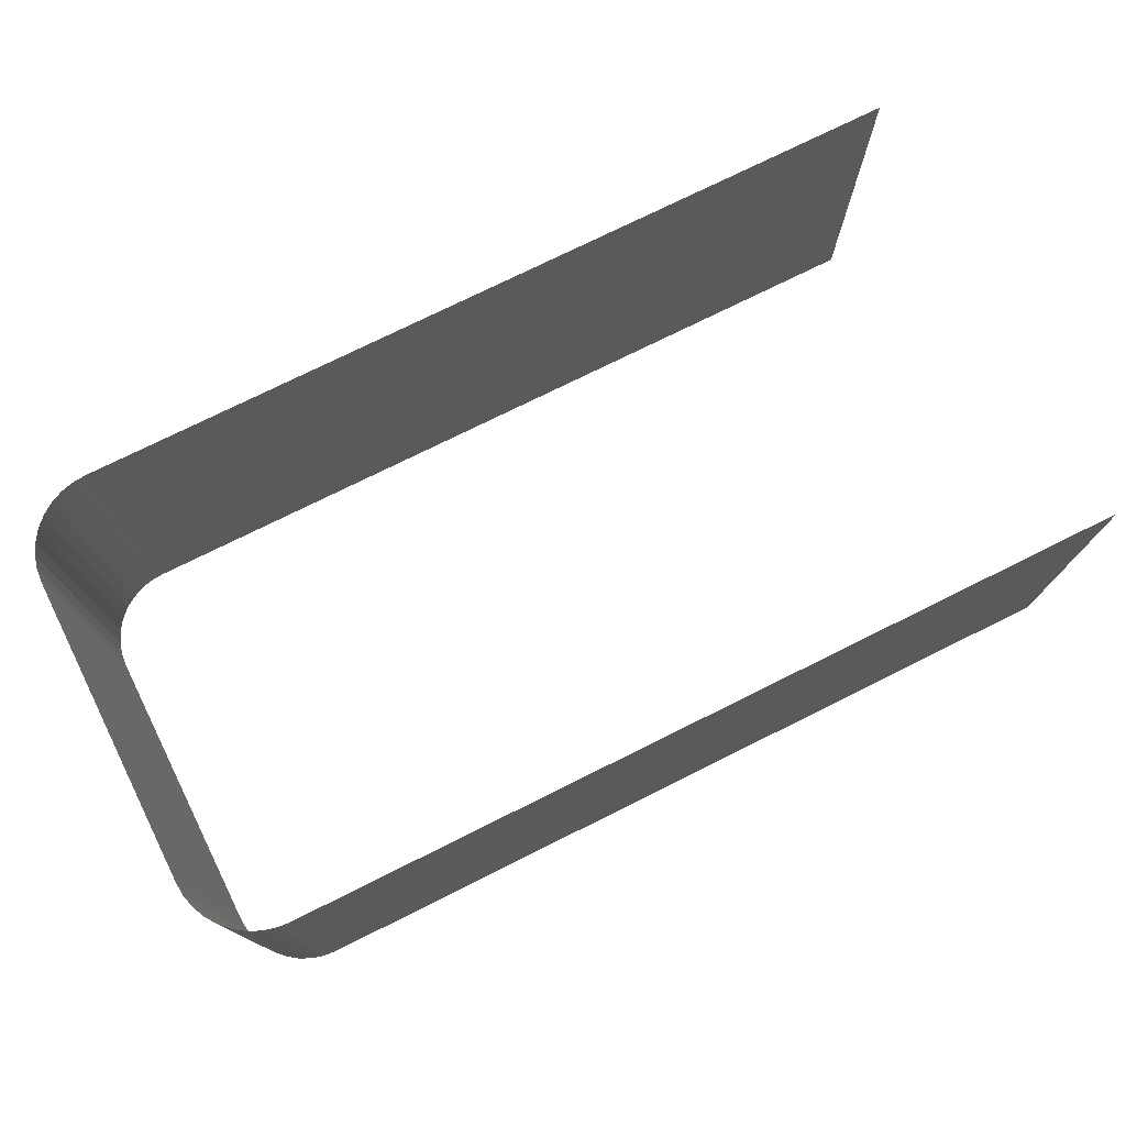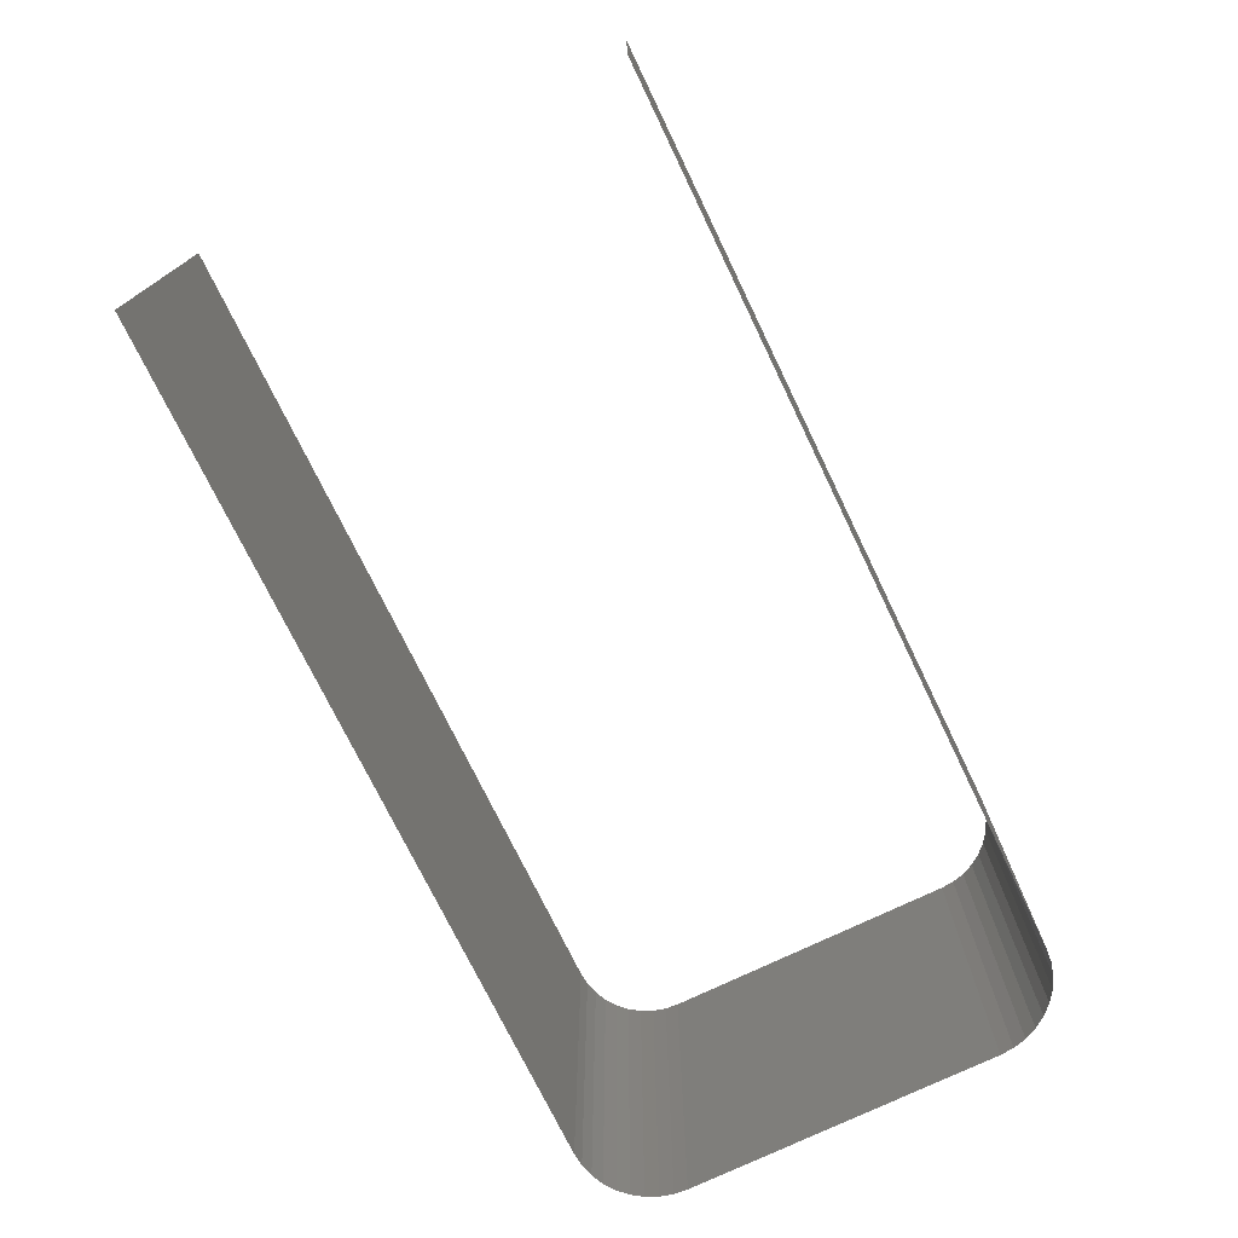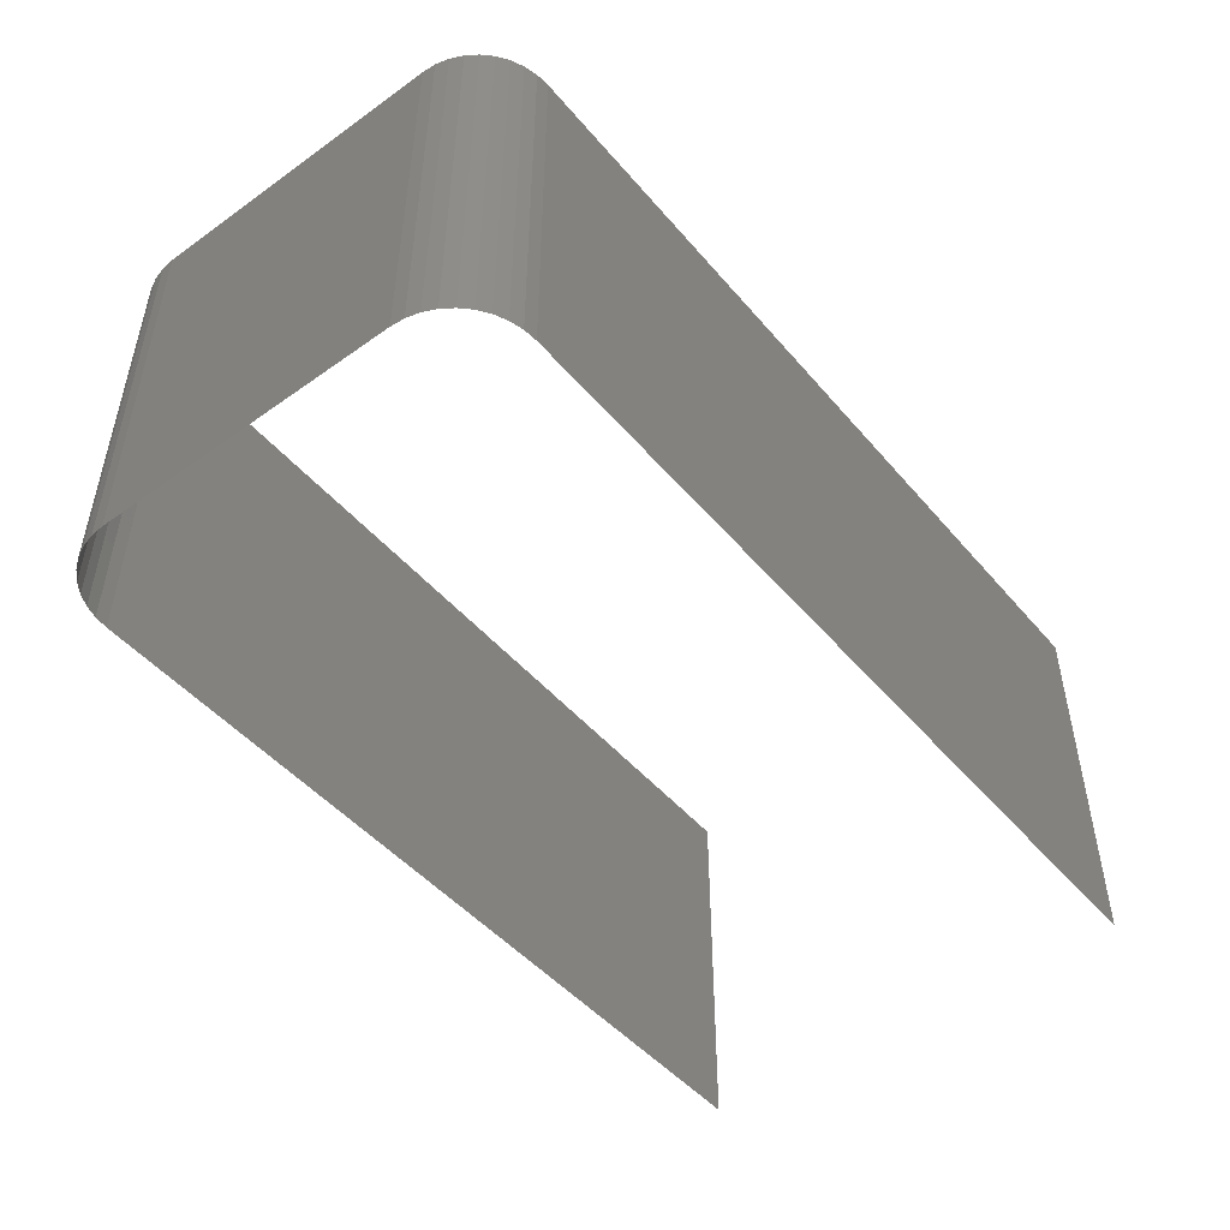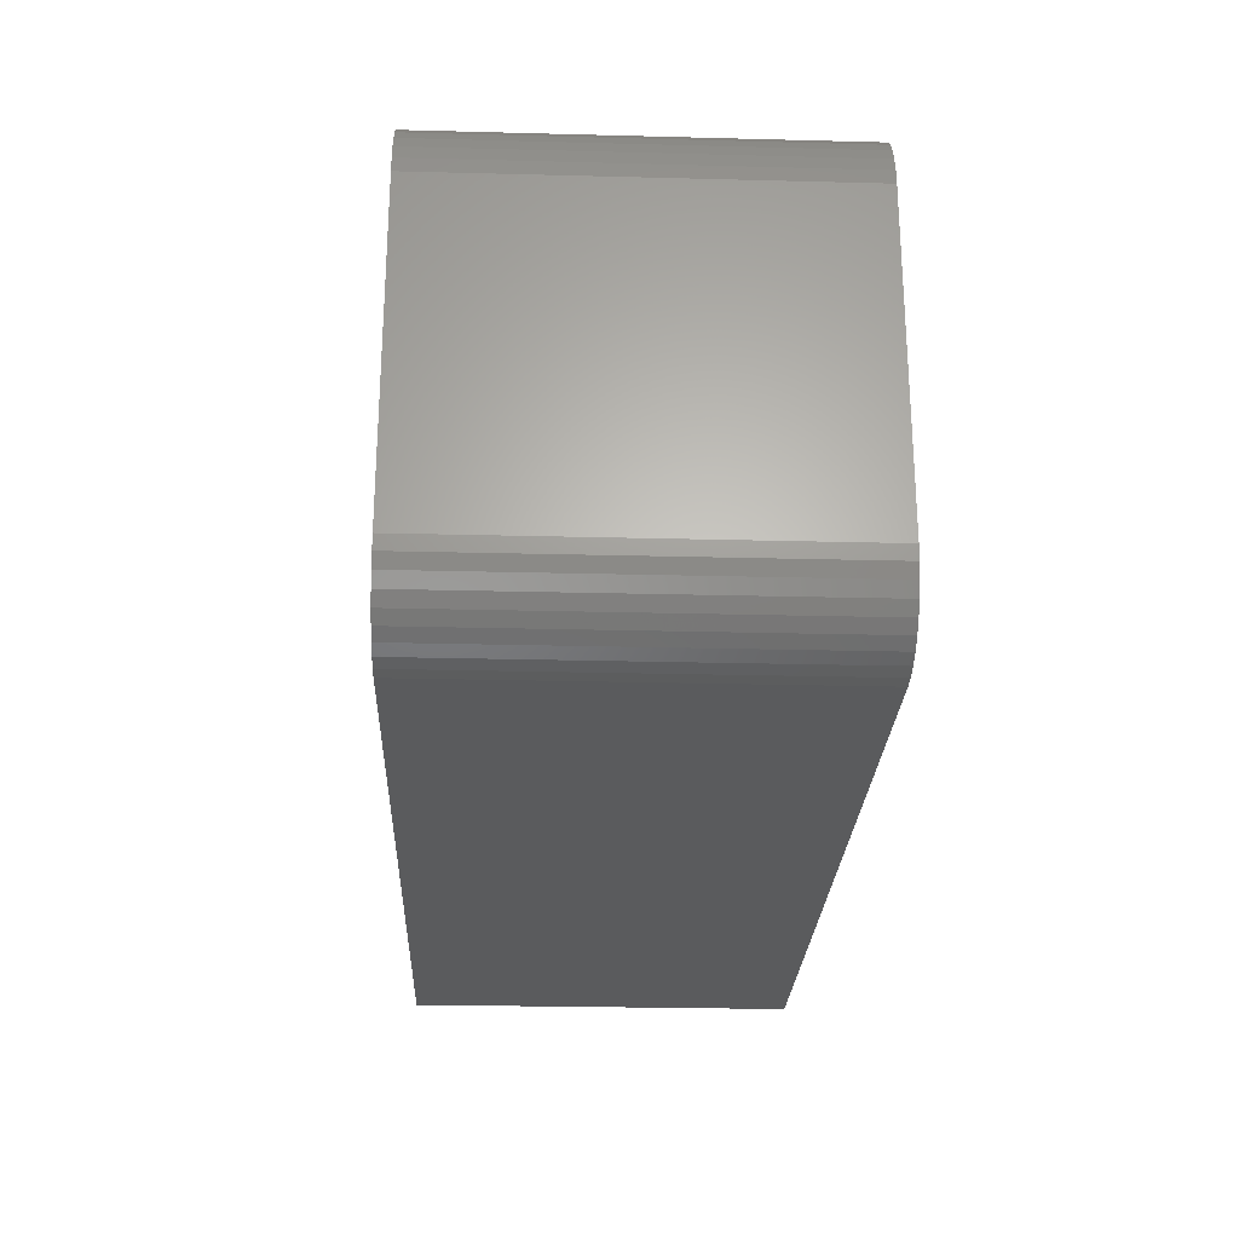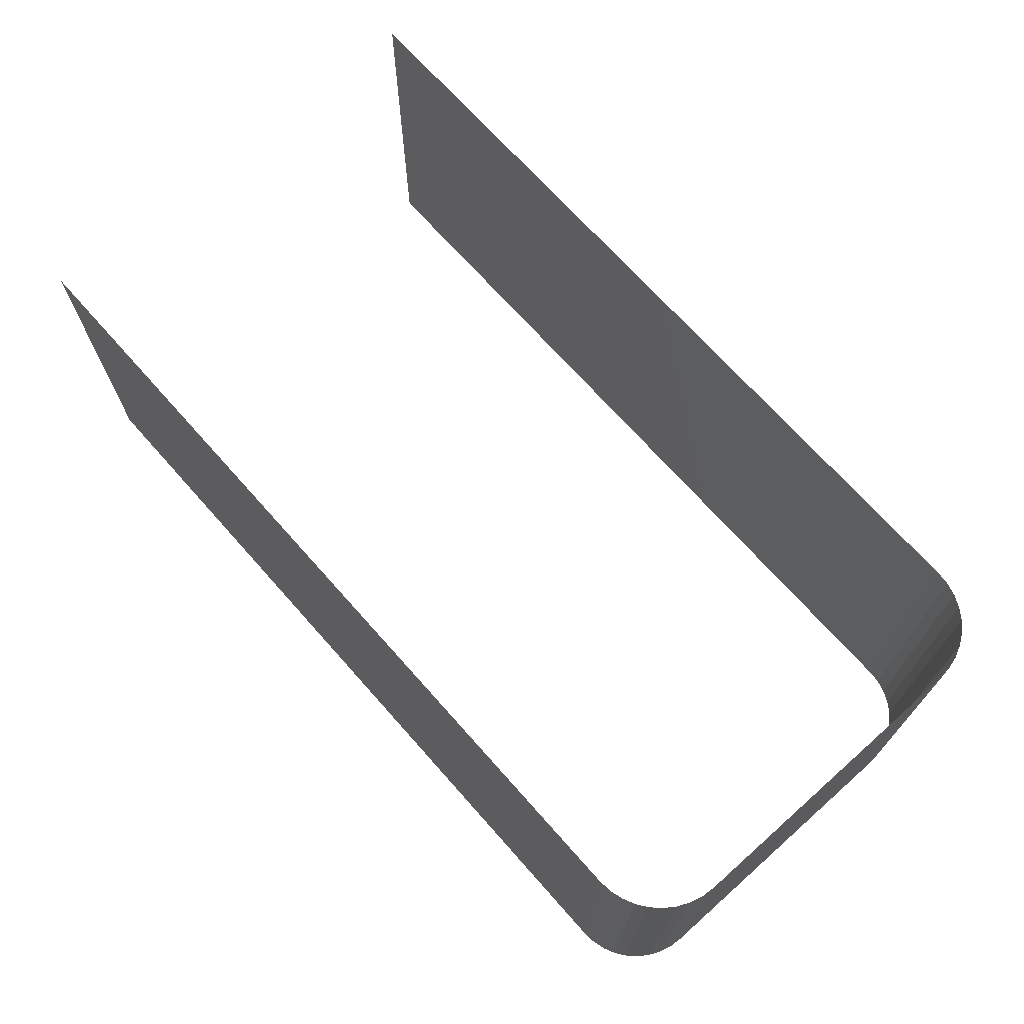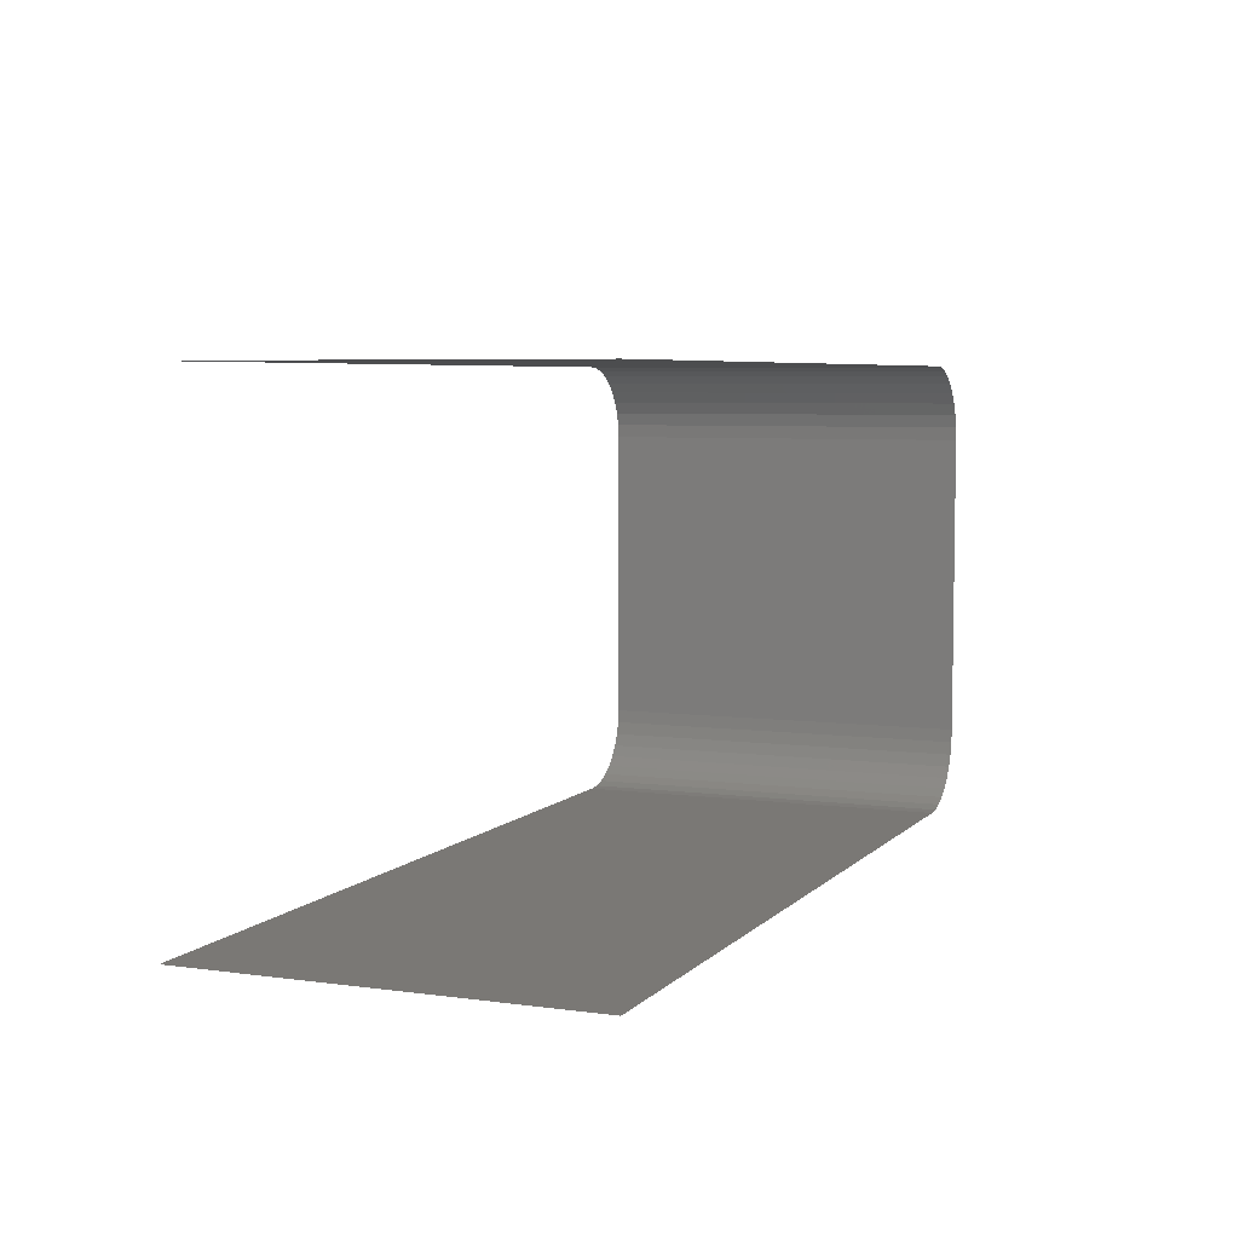
<metadata>
{"format":"stl","ext":"stl","renderer":"f3d","projection":"perspective","resolution":1024,"background":"white","views":[{"elev":75.7,"azim":-26.4,"up":"+Z"},{"elev":-74.1,"azim":115.8,"up":"+Z"},{"elev":-48.2,"azim":-51.6,"up":"+Z"},{"elev":-25.2,"azim":-92.4,"up":"+Y"},{"elev":70.2,"azim":-131.6,"up":"+Z"},{"elev":5.8,"azim":112.5,"up":"+Y"}]}
</metadata>
<code>
# stl→obj: 46 verts, 42 faces
v 25 55 0
v 80 55 0
v 25 55 25
v 80 55 25
v 20 30 6.939e-15
v 20 50 6.939e-15
v 20 30 25
v 20 50 25
v 25 25 25
v 80 25 25
v 25 25 0
v 80 25 0
v 20 30 0
v 20.08 29.13 0
v 20.08 29.13 25
v 20.3 28.29 0
v 20.3 28.29 25
v 20.67 27.5 0
v 20.67 27.5 25
v 21.17 26.79 0
v 21.17 26.79 25
v 21.79 26.17 0
v 21.79 26.17 25
v 22.5 25.67 0
v 22.5 25.67 25
v 23.29 25.3 0
v 23.29 25.3 25
v 24.13 25.08 0
v 24.13 25.08 25
v 24.13 54.92 0
v 24.13 54.92 25
v 23.29 54.7 0
v 23.29 54.7 25
v 22.5 54.33 0
v 22.5 54.33 25
v 21.79 53.83 0
v 21.79 53.83 25
v 21.17 53.21 0
v 21.17 53.21 25
v 20.67 52.5 0
v 20.67 52.5 25
v 20.3 51.71 0
v 20.3 51.71 25
v 20.08 50.87 0
v 20.08 50.87 25
v 20 50 0
f 1 2 3
f 3 2 4
f 5 6 7
f 7 6 8
f 9 10 11
f 11 10 12
f 13 7 14
f 14 7 15
f 14 15 16
f 16 15 17
f 16 17 18
f 18 17 19
f 18 19 20
f 20 19 21
f 20 21 22
f 22 21 23
f 22 23 24
f 24 23 25
f 24 25 26
f 26 25 27
f 26 27 28
f 28 27 29
f 28 29 11
f 11 29 9
f 1 3 30
f 30 3 31
f 30 31 32
f 32 31 33
f 32 33 34
f 34 33 35
f 34 35 36
f 36 35 37
f 36 37 38
f 38 37 39
f 38 39 40
f 40 39 41
f 40 41 42
f 42 41 43
f 42 43 44
f 44 43 45
f 44 45 46
f 46 45 8

</code>
